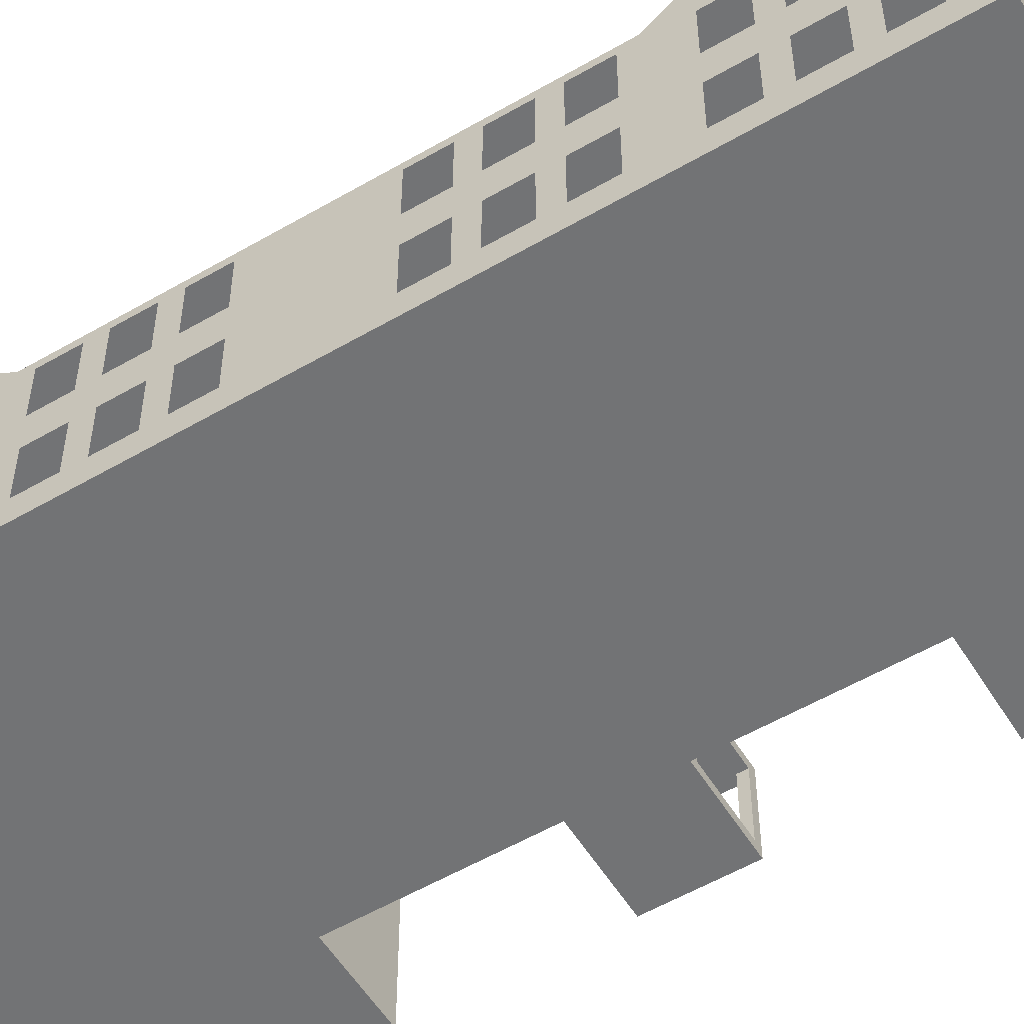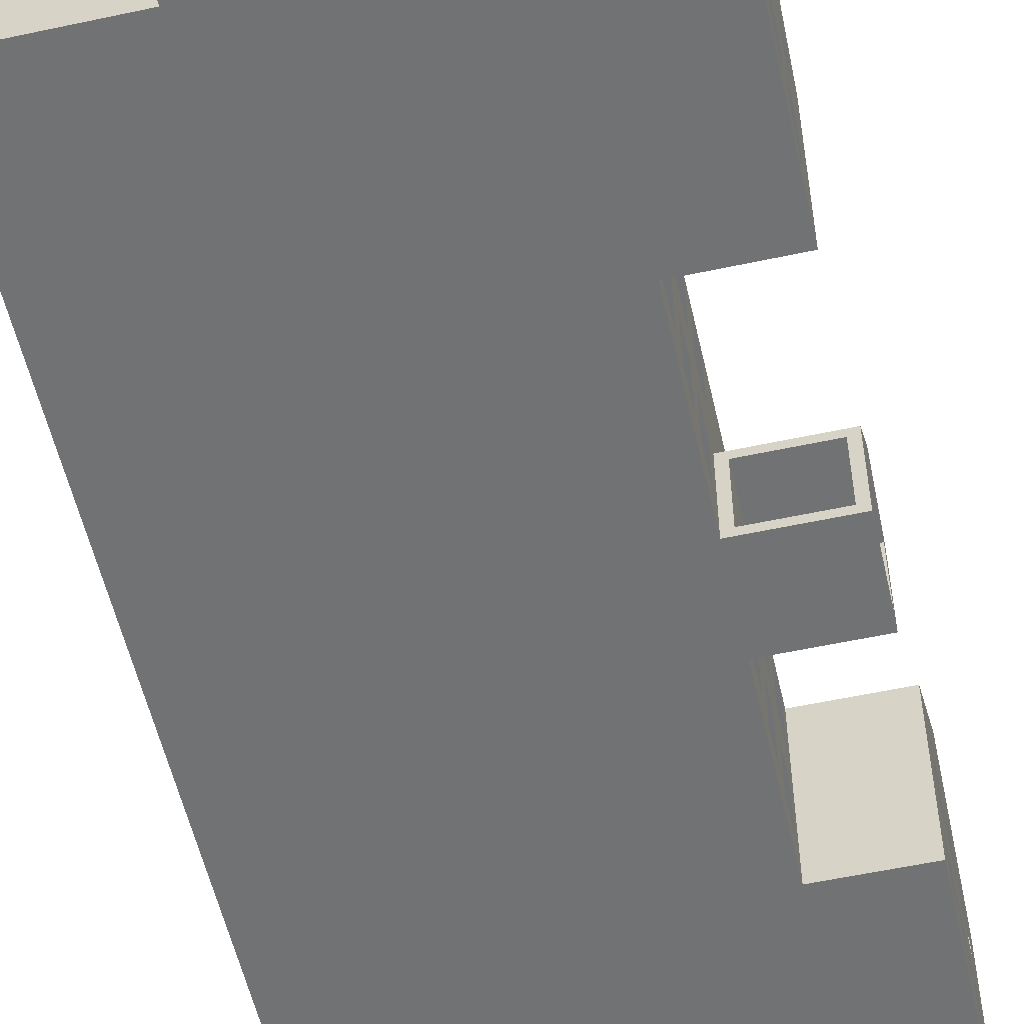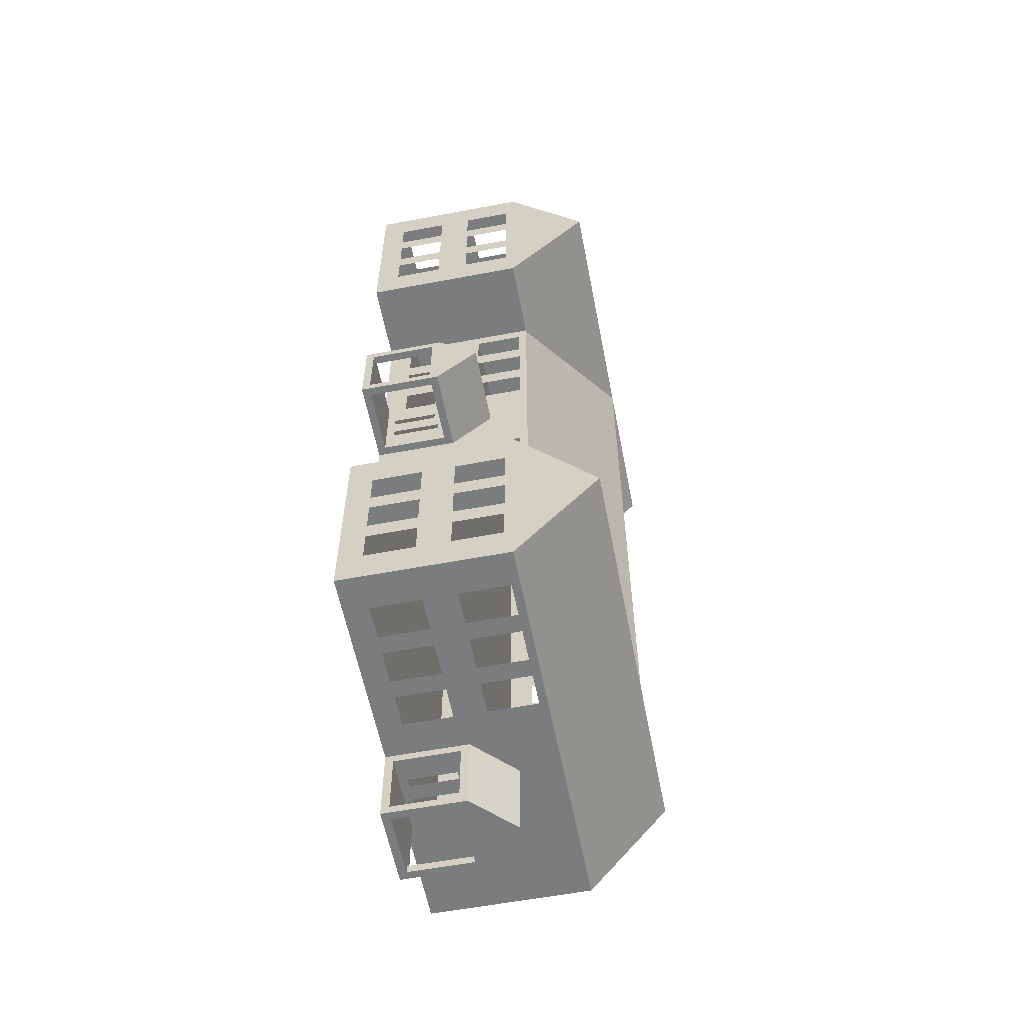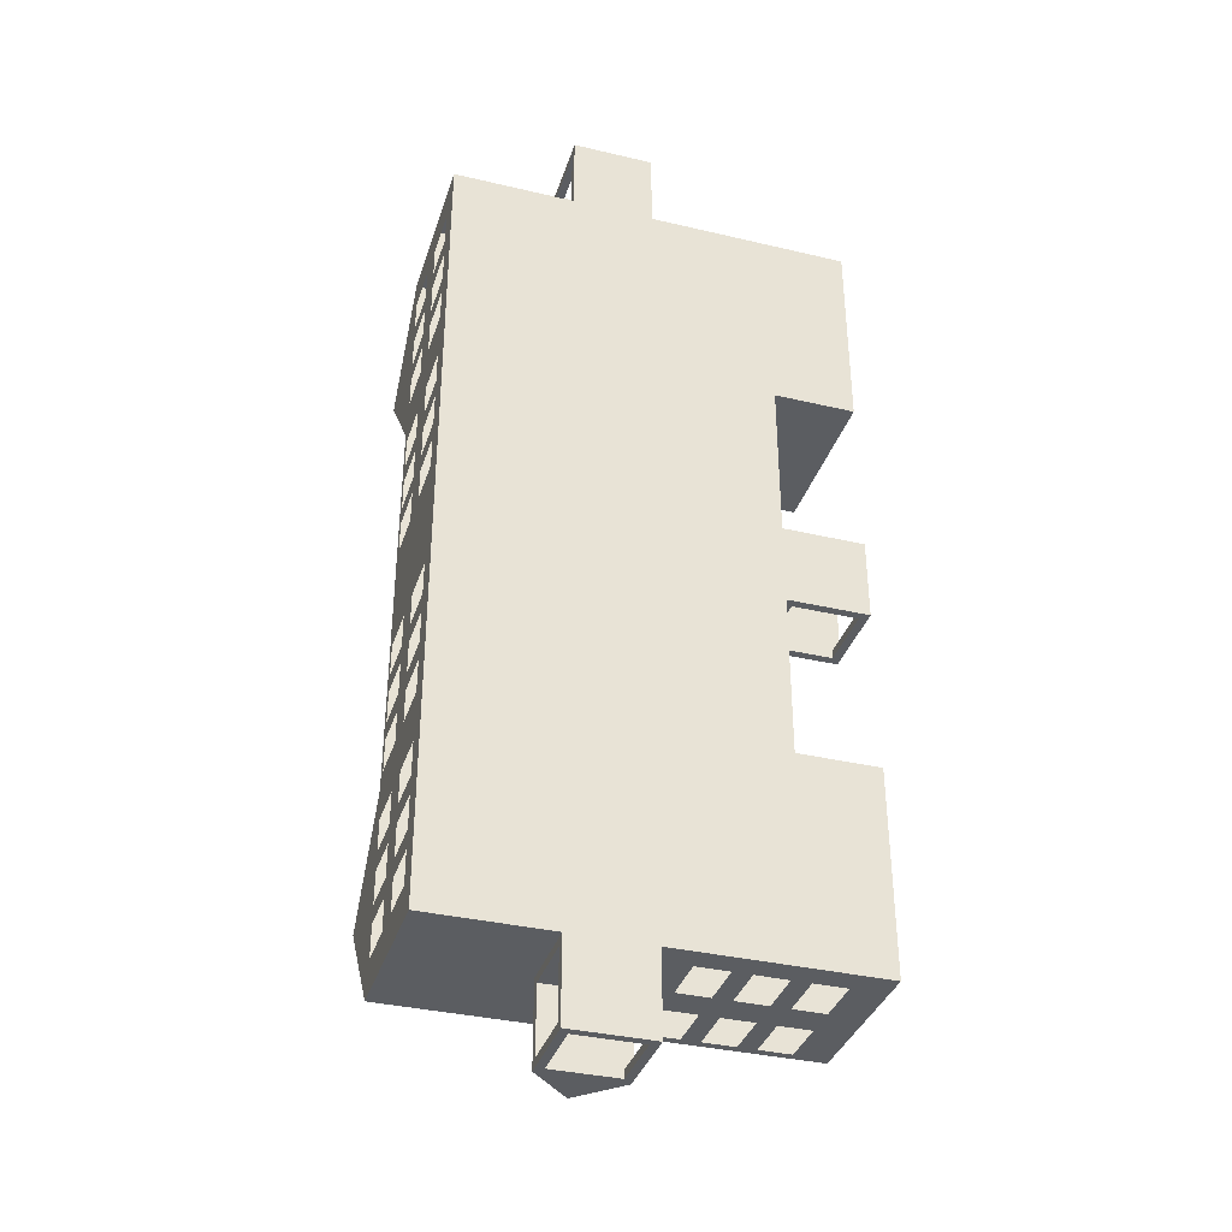
<metadata>
{"format":"obj","ext":"obj","renderer":"f3d","projection":"perspective","resolution":1024,"background":"white","views":[{"elev":-55.8,"azim":121.4,"up":"+Z"},{"elev":-55.5,"azim":-167.2,"up":"+Z"},{"elev":-58.6,"azim":-79.0,"up":"+Y"},{"elev":-36.1,"azim":162.9,"up":"+Y"}]}
</metadata>
<code>
v -60 600 -6.455e-10
v -300 300 -3.227e-09
v -300 600 -3.227e-09
v -180 300 -1.936e-09
v -180 60 -1.936e-09
v -180 -60 -1.936e-09
v -180 -300 -1.936e-09
v 0 -600 -3.583e-18
v 0 600 -3.583e-18
v -300 -60 -3.227e-09
v -300 60 -3.227e-09
v 120 720 1.291e-09
v 0 720 -3.583e-18
v 0 -720 -3.583e-18
v -300 -600 -3.227e-09
v -300 -300 -3.227e-09
v 120 -720 1.291e-09
v 120 600 1.291e-09
v 120 -600 1.291e-09
v 300 600 3.227e-09
v 300 -600 3.227e-09
v -1.281e-09 600 120
v -1.164e-09 612 108
v -1.164e-10 612 12
v -1.281e-09 720 120
v -1.164e-09 708 108
v -1.164e-10 708 12
v -192 -60 108
v -192 -36 12
v -192 -60 12
v -192 -36 108
v -192 -24 24
v -192 1.382e-10 12
v -192 -24 96
v -192 1.244e-09 108
v -192 -12 24
v -192 -12 96
v -192 12 24
v -192 36 12
v -192 12 96
v -192 36 108
v -192 24 24
v -192 60 12
v -192 24 96
v -192 60 108
v -288 -48 12
v -288 -60 12
v -288 48 12
v -288 60 12
v -300 48 12
v -300 -48 12
v -288 48 108
v -288 60 108
v -288 -48 108
v -288 -60 108
v -300 -48 108
v -300 48 108
v 12 -708 12
v -1.164e-10 -612 12
v -1.164e-10 -708 12
v 24 -612 12
v 108 -708 12
v 108 -720 12
v 12 -720 12
v 60 -612 12
v 96 -612 12
v 120 -612 12
v 120 -708 12
v -1.164e-09 -708 108
v 12 -708 108
v 12 708 108
v 24 612 108
v 108 708 108
v 108 720 108
v 12 720 108
v 60 612 108
v 96 612 108
v 120 612 108
v 120 708 108
v 24 612 12
v 12 708 12
v 108 708 12
v 60 612 12
v 12 720 12
v 96 612 12
v 120 612 12
v 120 708 12
v 108 720 12
v -300 -600 120
v -300 -549 108
v -300 -549 36
v -300 -300 120
v -300 -549 156
v -300 -600 240
v -300 -501 108
v -300 -474 108
v -300 -474 36
v -300 -501 36
v -300 -426 108
v -300 -399 108
v -300 -399 36
v -300 -426 36
v -300 -351 108
v -300 -351 36
v -300 -351 228
v -300 -300 240
v -300 -501 156
v -300 -474 156
v -300 -426 156
v -300 -399 156
v -300 -351 156
v -300 -399 228
v -300 -426 228
v -300 -474 228
v -300 -501 228
v -300 -549 228
v -300 -450 360
v 120 -720 120
v 120 -708 108
v 120 -600 120
v 120 -612 108
v 60 -600 180
v 60 -720 180
v -1.281e-09 -600 120
v -1.281e-09 -720 120
v 120 600 120
v 300 -600 120
v -300 600 120
v -180 300 120
v 300 600 120
v 120 720 120
v -180 -300 120
v -180 -60 120
v -180 60 120
v -300 300 120
v -300 60 120
v -300 -60 120
v -1.164e-09 -612 108
v 300 -600 240
v -51 -600 228
v -51 -600 156
v -99 -600 228
v -126 -600 228
v -99 -600 156
v -126 -600 156
v -174 -600 228
v -201 -600 156
v -174 -600 156
v -201 -600 228
v -249 -600 156
v -249 -600 228
v -51 -600 108
v -249 -600 36
v -249 -600 108
v -201 -600 108
v -174 -600 108
v -126 -600 108
v -99 -600 108
v -51 -600 36
v -99 -600 36
v -126 -600 36
v -174 -600 36
v -201 -600 36
v 108 -720 108
v 12 -720 108
v -249 600 36
v -249 600 108
v -201 600 36
v -51 600 36
v -99 600 36
v -174 600 36
v -201 600 108
v -126 600 36
v -174 600 108
v -126 600 108
v -99 600 108
v -51 600 108
v -249 600 156
v -300 600 240
v -51 600 156
v 60 600 180
v -99 600 156
v -126 600 156
v -201 600 156
v -249 600 228
v -201 600 228
v -174 600 228
v -174 600 156
v -126 600 228
v -99 600 228
v -51 600 228
v 300 600 240
v 108 -708 108
v 24 -612 108
v 60 -612 108
v 96 -612 108
v -180 -300 240
v -180 -279 228
v -180 -279 156
v -180 295.6 240
v -180 -231 228
v -180 -204 228
v -180 -204 156
v -180 -231 156
v -180 -156 228
v -180 -129 228
v -180 -129 156
v -180 -156 156
v -180 -81 228
v -180 81 228
v -180 2.074e-09 180
v -180 -81 156
v -180 81 156
v -180 129 228
v -180 81 108
v -180 81 36
v -180 129 156
v -180 156 156
v -180 156 228
v -180 204 156
v -180 231 156
v -180 204 228
v -180 231 228
v -180 279 156
v -180 279 228
v -180 300 240
v -180 129 108
v -180 156 108
v -180 204 108
v -180 231 108
v -180 279 108
v -180 156 36
v -180 129 36
v -180 204 36
v -180 231 36
v -180 279 36
v -180 -279 108
v -180 -231 108
v -180 -204 108
v -180 -156 108
v -180 -129 108
v -180 -81 108
v -180 -279 36
v -180 -231 36
v -180 -204 36
v -180 -156 36
v -180 -129 36
v -180 -81 36
v 60 720 180
v 300 -300 240
v 300 -279 228
v 300 300 240
v 300 -279 156
v 300 -351 228
v 300 -549 228
v 300 -501 228
v 300 -474 228
v 300 -426 228
v 300 -399 228
v 300 -450 360
v 300 -351 156
v 300 -399 156
v 300 -426 156
v 300 -474 156
v 300 -501 156
v 300 -549 156
v 300 -549 36
v 300 -549 108
v 300 -501 36
v 300 -474 36
v 300 -501 108
v 300 -426 36
v 300 -474 108
v 300 -426 108
v 300 -399 36
v 300 -399 108
v 300 -351 36
v 300 -279 36
v 300 -351 108
v 300 -231 36
v 300 -279 108
v 300 -231 108
v 300 -204 36
v 300 -204 108
v 300 -156 36
v 300 -129 36
v 300 -156 108
v 300 -81 36
v 300 -129 108
v 300 -81 108
v 300 81 36
v 300 81 108
v 300 129 36
v 300 156 36
v 300 129 108
v 300 204 36
v 300 156 108
v 300 204 108
v 300 231 36
v 300 231 108
v 300 279 36
v 300 351 36
v 300 279 108
v 300 399 36
v 300 351 108
v 300 399 108
v 300 426 36
v 300 426 108
v 300 474 36
v 300 501 36
v 300 549 36
v 300 549 108
v 300 474 108
v 300 501 108
v 300 -231 156
v 300 -204 156
v 300 -156 156
v 300 -129 156
v 300 -81 156
v 300 81 156
v 300 129 156
v 300 156 156
v 300 204 156
v 300 231 156
v 300 279 156
v 300 351 156
v 300 399 156
v 300 426 156
v 300 474 156
v 300 501 156
v 300 549 156
v 300 549 228
v 300 279 228
v 300 231 228
v 300 204 228
v 300 156 228
v 300 129 228
v 300 81 228
v 300 -81 228
v 300 -129 228
v 300 -156 228
v 300 -204 228
v 300 -231 228
v 300 351 228
v 300 450 360
v 300 399 228
v 300 426 228
v 300 474 228
v 300 501 228
v -300 300 240
v -300 351 228
v -300 351 156
v -300 450 360
v -300 399 228
v -300 426 228
v -300 426 156
v -300 399 156
v -300 474 228
v -300 501 228
v -300 501 156
v -300 474 156
v -300 549 228
v -300 549 156
v -300 351 108
v -300 351 36
v -300 399 108
v -300 426 108
v -300 426 36
v -300 399 36
v -300 474 108
v -300 501 108
v -300 501 36
v -300 474 36
v -300 549 108
v -300 549 36
v -300 2.074e-09 180
v 36 612 24
v 36 612 96
v 48 612 24
v 72 612 24
v 48 612 96
v 72 612 96
v 84 612 96
v 84 612 24
v 48 -612 24
v 36 -612 24
v 72 -612 24
v 48 -612 96
v 36 -612 96
v 84 -612 96
v 72 -612 96
v 84 -612 24
v 60 -450 360
v 60 450 360
f 1 2 3
f 2 1 4
f 4 1 5
f 5 1 6
f 6 1 7
f 8 7 1
f 8 1 9
f 5 10 11
f 10 5 6
f 12 9 13
f 9 12 8
f 8 12 14
f 15 7 8
f 7 15 16
f 14 12 17
f 17 12 18
f 17 18 19
f 20 19 18
f 19 20 21
f 22 23 24
f 23 22 25
f 24 9 22
f 23 25 26
f 26 25 13
f 13 27 26
f 9 24 13
f 13 24 27
f 28 29 30
f 29 28 31
f 29 32 33
f 32 29 31
f 31 34 32
f 34 31 35
f 33 32 36
f 37 35 33
f 33 36 37
f 33 38 39
f 38 33 35
f 34 35 37
f 35 40 38
f 40 35 41
f 39 38 42
f 41 43 39
f 44 41 39
f 39 42 44
f 43 41 45
f 40 41 44
f 30 46 47
f 46 30 48
f 48 30 49
f 49 30 43
f 43 30 29
f 46 50 51
f 50 46 48
f 43 29 33
f 43 33 39
f 45 52 53
f 52 45 54
f 54 45 55
f 55 45 28
f 28 45 41
f 52 56 57
f 56 52 54
f 28 41 35
f 28 35 31
f 58 59 60
f 59 58 61
f 61 58 62
f 63 58 64
f 58 63 62
f 61 62 65
f 65 62 66
f 66 62 67
f 67 62 68
f 69 58 60
f 58 69 70
f 71 23 26
f 23 71 72
f 72 71 73
f 74 71 75
f 71 74 73
f 72 73 76
f 76 73 77
f 77 73 78
f 78 73 79
f 80 27 24
f 27 80 81
f 81 80 82
f 82 80 83
f 82 84 81
f 82 83 85
f 82 85 86
f 82 86 87
f 84 82 88
f 89 90 91
f 90 89 92
f 91 15 89
f 89 93 92
f 93 89 94
f 90 92 95
f 95 92 96
f 95 96 97
f 97 98 95
f 96 92 99
f 99 92 100
f 99 100 101
f 101 102 99
f 100 92 103
f 103 92 16
f 16 104 103
f 16 101 104
f 16 102 101
f 16 97 102
f 16 98 97
f 16 91 98
f 15 91 16
f 105 106 92
f 92 93 107
f 92 107 108
f 92 108 109
f 92 109 110
f 92 110 111
f 92 111 105
f 112 106 105
f 113 106 112
f 113 112 110
f 110 109 113
f 114 106 113
f 115 106 114
f 115 114 108
f 108 107 115
f 116 106 115
f 94 116 93
f 116 94 106
f 106 94 117
f 17 68 118
f 68 17 19
f 68 19 67
f 119 118 68
f 118 119 120
f 120 119 121
f 120 121 19
f 67 19 121
f 118 122 123
f 122 118 120
f 118 124 125
f 124 118 120
f 22 124 120
f 22 120 126
f 126 120 127
f 128 129 22
f 22 129 124
f 126 25 22
f 126 127 130
f 25 126 131
f 124 92 89
f 92 124 132
f 132 124 133
f 133 124 134
f 134 124 129
f 129 128 135
f 136 133 134
f 133 136 137
f 125 69 60
f 69 125 124
f 60 14 125
f 69 124 138
f 138 124 8
f 8 59 138
f 14 60 8
f 8 60 59
f 123 124 125
f 124 123 122
f 122 124 120
f 127 122 120
f 122 127 139
f 122 139 140
f 141 124 122
f 141 122 140
f 21 120 19
f 120 21 127
f 140 139 94
f 94 142 140
f 143 144 142
f 94 143 142
f 144 143 145
f 94 146 143
f 145 124 144
f 144 124 141
f 147 124 145
f 147 145 148
f 148 149 147
f 124 147 150
f 149 148 146
f 94 149 146
f 94 151 149
f 94 150 151
f 89 150 94
f 150 89 124
f 152 124 89
f 15 153 89
f 89 153 154
f 89 154 155
f 89 155 156
f 89 156 157
f 89 157 158
f 89 158 152
f 159 124 152
f 160 8 159
f 159 8 124
f 160 157 161
f 157 160 158
f 162 8 160
f 162 160 161
f 8 163 153
f 163 8 162
f 153 15 8
f 162 155 163
f 155 162 156
f 17 63 64
f 63 17 118
f 64 14 17
f 63 118 164
f 164 118 125
f 123 125 118
f 125 165 164
f 14 64 125
f 125 64 165
f 49 52 48
f 52 49 53
f 46 55 47
f 55 46 54
f 3 166 1
f 166 3 128
f 1 166 9
f 166 128 167
f 168 9 166
f 9 169 22
f 169 9 170
f 170 9 171
f 171 9 168
f 172 171 168
f 170 171 173
f 171 172 174
f 175 170 173
f 170 175 176
f 174 128 175
f 175 128 176
f 172 128 174
f 167 128 172
f 176 128 177
f 22 177 128
f 128 178 22
f 178 128 179
f 22 169 177
f 22 180 181
f 180 22 182
f 182 22 183
f 183 22 184
f 184 22 178
f 181 126 22
f 178 179 185
f 185 179 186
f 186 179 187
f 186 188 184
f 188 186 187
f 183 184 188
f 189 182 183
f 182 189 190
f 187 179 189
f 189 179 190
f 190 179 191
f 192 191 179
f 181 180 191
f 192 181 191
f 130 181 192
f 181 130 126
f 20 126 130
f 126 20 18
f 18 86 126
f 86 18 12
f 86 12 87
f 78 126 86
f 126 78 131
f 131 78 79
f 131 79 12
f 87 12 79
f 164 62 63
f 62 164 193
f 193 165 70
f 165 193 164
f 70 194 193
f 193 194 195
f 193 195 196
f 193 196 121
f 193 121 119
f 69 194 70
f 194 69 138
f 197 198 199
f 198 197 200
f 199 132 197
f 198 200 201
f 201 200 202
f 201 202 203
f 203 204 201
f 202 200 205
f 205 200 206
f 205 206 207
f 207 208 205
f 206 200 209
f 209 200 210
f 209 210 211
f 209 211 133
f 133 212 209
f 211 210 134
f 134 210 213
f 210 200 214
f 134 133 211
f 213 129 134
f 134 215 216
f 215 134 129
f 216 5 134
f 129 213 217
f 129 217 218
f 218 217 214
f 214 200 219
f 214 219 218
f 129 218 220
f 129 220 221
f 221 220 222
f 222 223 221
f 129 221 224
f 219 200 222
f 222 200 223
f 223 200 225
f 129 225 200
f 129 200 226
f 129 224 225
f 215 129 227
f 227 129 228
f 228 129 229
f 229 129 230
f 230 129 231
f 231 129 4
f 227 228 232
f 232 233 227
f 4 233 232
f 4 232 234
f 4 216 233
f 5 216 4
f 4 234 235
f 4 235 236
f 4 236 231
f 235 234 229
f 229 230 235
f 132 199 133
f 133 199 204
f 133 204 203
f 133 203 208
f 133 208 207
f 133 207 212
f 237 132 133
f 237 133 238
f 238 133 239
f 239 133 240
f 240 133 241
f 241 133 242
f 242 133 6
f 132 237 243
f 243 7 132
f 7 243 6
f 6 243 244
f 6 244 245
f 245 244 238
f 238 239 245
f 6 245 246
f 6 246 247
f 247 246 240
f 6 247 248
f 6 248 242
f 240 241 247
f 181 25 22
f 25 181 249
f 250 251 252
f 251 250 253
f 254 253 250
f 139 255 250
f 250 255 256
f 250 256 257
f 250 257 258
f 250 258 259
f 250 259 254
f 250 260 139
f 261 253 254
f 262 130 261
f 261 130 253
f 263 130 262
f 263 262 258
f 259 258 262
f 264 130 263
f 265 130 264
f 265 264 256
f 257 256 264
f 266 130 265
f 127 266 139
f 266 127 130
f 255 139 266
f 21 267 127
f 127 268 130
f 268 127 267
f 267 21 20
f 267 20 269
f 269 20 270
f 269 270 271
f 270 20 272
f 273 271 270
f 130 268 271
f 130 271 273
f 130 273 274
f 272 275 274
f 130 274 276
f 276 274 275
f 272 20 275
f 275 20 277
f 277 20 278
f 277 278 279
f 278 20 280
f 281 279 278
f 130 276 279
f 130 279 281
f 130 281 282
f 280 283 282
f 130 282 284
f 284 282 283
f 280 20 283
f 283 20 285
f 285 20 286
f 285 286 287
f 286 20 288
f 289 287 286
f 130 284 287
f 130 287 289
f 130 289 290
f 288 291 290
f 130 290 292
f 292 290 291
f 288 20 291
f 291 20 293
f 293 20 294
f 293 294 295
f 294 20 296
f 297 295 294
f 130 292 295
f 130 295 297
f 130 297 298
f 296 299 298
f 130 298 300
f 300 298 299
f 296 20 299
f 299 20 301
f 301 20 302
f 301 302 303
f 302 20 304
f 305 303 302
f 130 300 303
f 130 303 305
f 130 305 306
f 304 307 306
f 130 306 308
f 308 306 307
f 304 20 307
f 307 20 309
f 309 20 310
f 310 20 311
f 311 20 312
f 130 312 20
f 309 310 313
f 314 313 310
f 130 308 313
f 130 313 314
f 130 314 312
f 253 130 315
f 315 130 316
f 316 130 317
f 317 130 318
f 318 130 319
f 319 130 320
f 320 130 321
f 321 130 322
f 322 130 323
f 323 130 324
f 324 130 325
f 325 130 326
f 326 130 327
f 327 130 328
f 328 130 329
f 329 130 330
f 330 130 331
f 331 130 332
f 192 332 130
f 325 326 333
f 252 334 333
f 333 326 252
f 252 335 334
f 334 335 324
f 252 336 335
f 323 324 335
f 252 337 336
f 336 337 322
f 252 338 337
f 321 322 337
f 252 339 338
f 338 339 320
f 252 340 339
f 319 320 339
f 252 341 340
f 340 341 318
f 252 342 341
f 317 318 341
f 252 343 342
f 342 343 316
f 252 251 343
f 315 316 343
f 252 344 192
f 344 252 326
f 192 345 252
f 192 344 346
f 327 328 346
f 192 346 347
f 347 346 328
f 192 347 348
f 329 330 348
f 192 348 349
f 349 348 330
f 192 349 332
f 252 200 226
f 200 252 197
f 197 252 250
f 106 132 92
f 132 106 197
f 7 92 132
f 92 7 16
f 139 106 94
f 106 139 197
f 197 139 250
f 4 135 2
f 135 4 129
f 129 350 135
f 350 129 226
f 350 351 352
f 351 350 179
f 352 135 350
f 179 350 353
f 351 179 354
f 354 179 355
f 354 355 356
f 356 357 354
f 355 179 358
f 358 179 359
f 358 359 360
f 360 361 358
f 359 179 362
f 362 179 128
f 128 363 362
f 128 360 363
f 128 361 360
f 128 356 361
f 128 357 356
f 128 352 357
f 135 352 128
f 135 364 365
f 364 135 128
f 365 2 135
f 364 128 366
f 366 128 367
f 366 367 368
f 368 369 366
f 367 128 370
f 370 128 371
f 370 371 372
f 372 373 370
f 371 128 374
f 374 128 3
f 3 375 374
f 3 372 375
f 3 373 372
f 3 368 373
f 3 369 368
f 3 365 369
f 2 365 3
f 193 68 62
f 68 193 119
f 6 30 47
f 30 6 133
f 47 10 6
f 30 133 28
f 28 133 137
f 137 55 28
f 10 47 137
f 137 47 55
f 137 56 51
f 56 137 136
f 51 10 137
f 136 137 376
f 56 136 57
f 57 136 11
f 11 50 57
f 10 51 11
f 11 51 50
f 137 211 376
f 211 137 133
f 58 165 64
f 165 58 70
f 249 131 25
f 12 88 131
f 131 88 74
f 131 74 25
f 84 13 25
f 84 25 75
f 75 25 74
f 13 84 12
f 88 12 84
f 126 249 181
f 249 126 131
f 56 46 51
f 46 56 54
f 80 377 83
f 377 80 72
f 23 80 24
f 80 23 72
f 377 72 378
f 379 83 377
f 83 379 76
f 83 380 85
f 380 83 76
f 76 379 381
f 76 381 72
f 380 76 382
f 382 76 383
f 77 383 76
f 384 85 380
f 77 86 85
f 85 384 77
f 86 77 78
f 77 384 383
f 378 72 381
f 65 385 386
f 385 65 195
f 386 61 65
f 65 387 195
f 387 65 66
f 385 195 388
f 388 195 194
f 194 389 388
f 61 386 194
f 194 386 389
f 138 61 194
f 61 138 59
f 390 196 195
f 195 387 391
f 195 391 390
f 66 392 387
f 392 66 196
f 392 196 390
f 67 196 66
f 196 67 121
f 81 26 27
f 26 81 71
f 226 179 350
f 179 226 192
f 192 226 252
f 11 49 5
f 49 11 136
f 49 136 53
f 43 5 49
f 5 43 134
f 134 43 45
f 134 45 136
f 53 136 45
f 376 134 136
f 134 376 211
f 87 73 82
f 73 87 79
f 84 71 81
f 71 84 75
f 48 57 50
f 57 48 52
f 73 88 82
f 88 73 74
f 94 393 117
f 393 94 139
f 393 139 260
f 394 179 353
f 179 394 192
f 192 394 345
f 350 394 353
f 394 350 226
f 394 226 252
f 252 345 394
f 393 106 117
f 106 393 197
f 250 393 260
f 250 393 197
f 393 200 197
f 200 393 394
f 250 394 393
f 394 250 252

</code>
